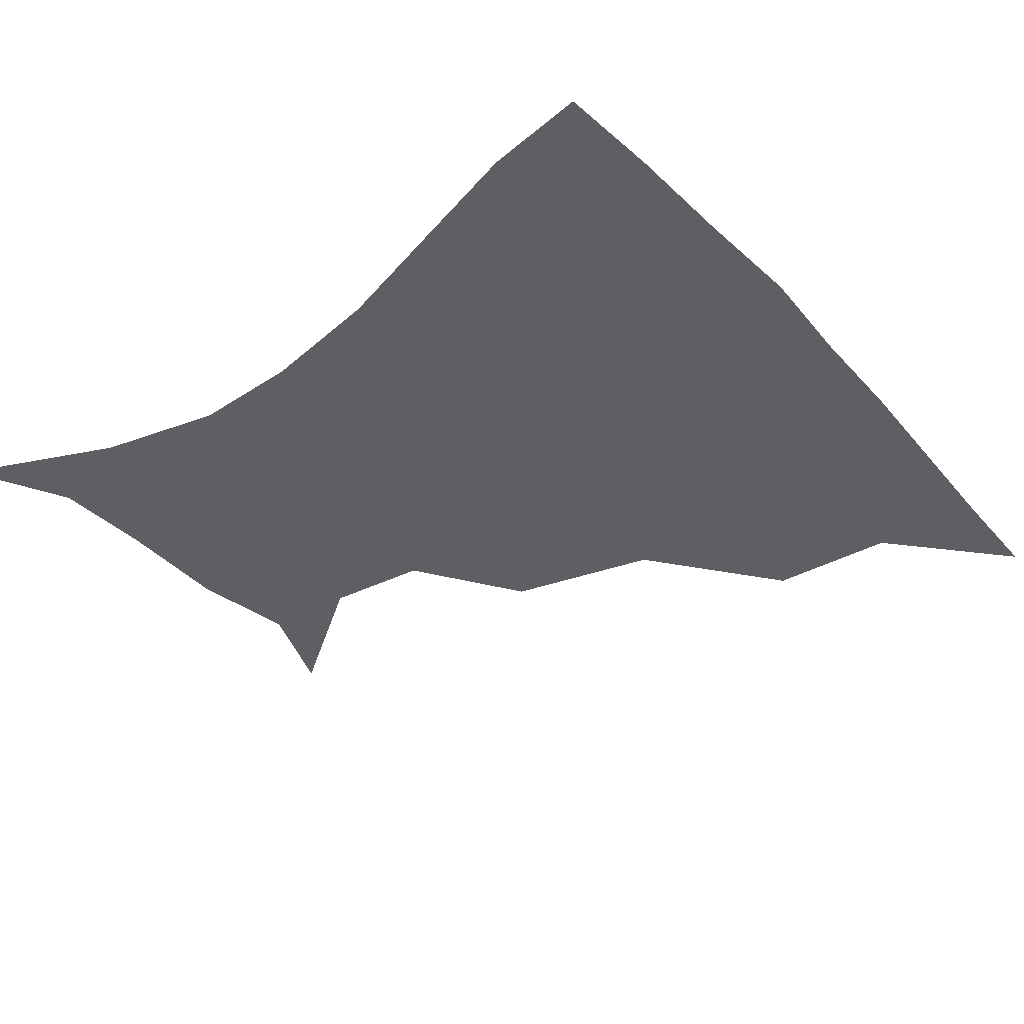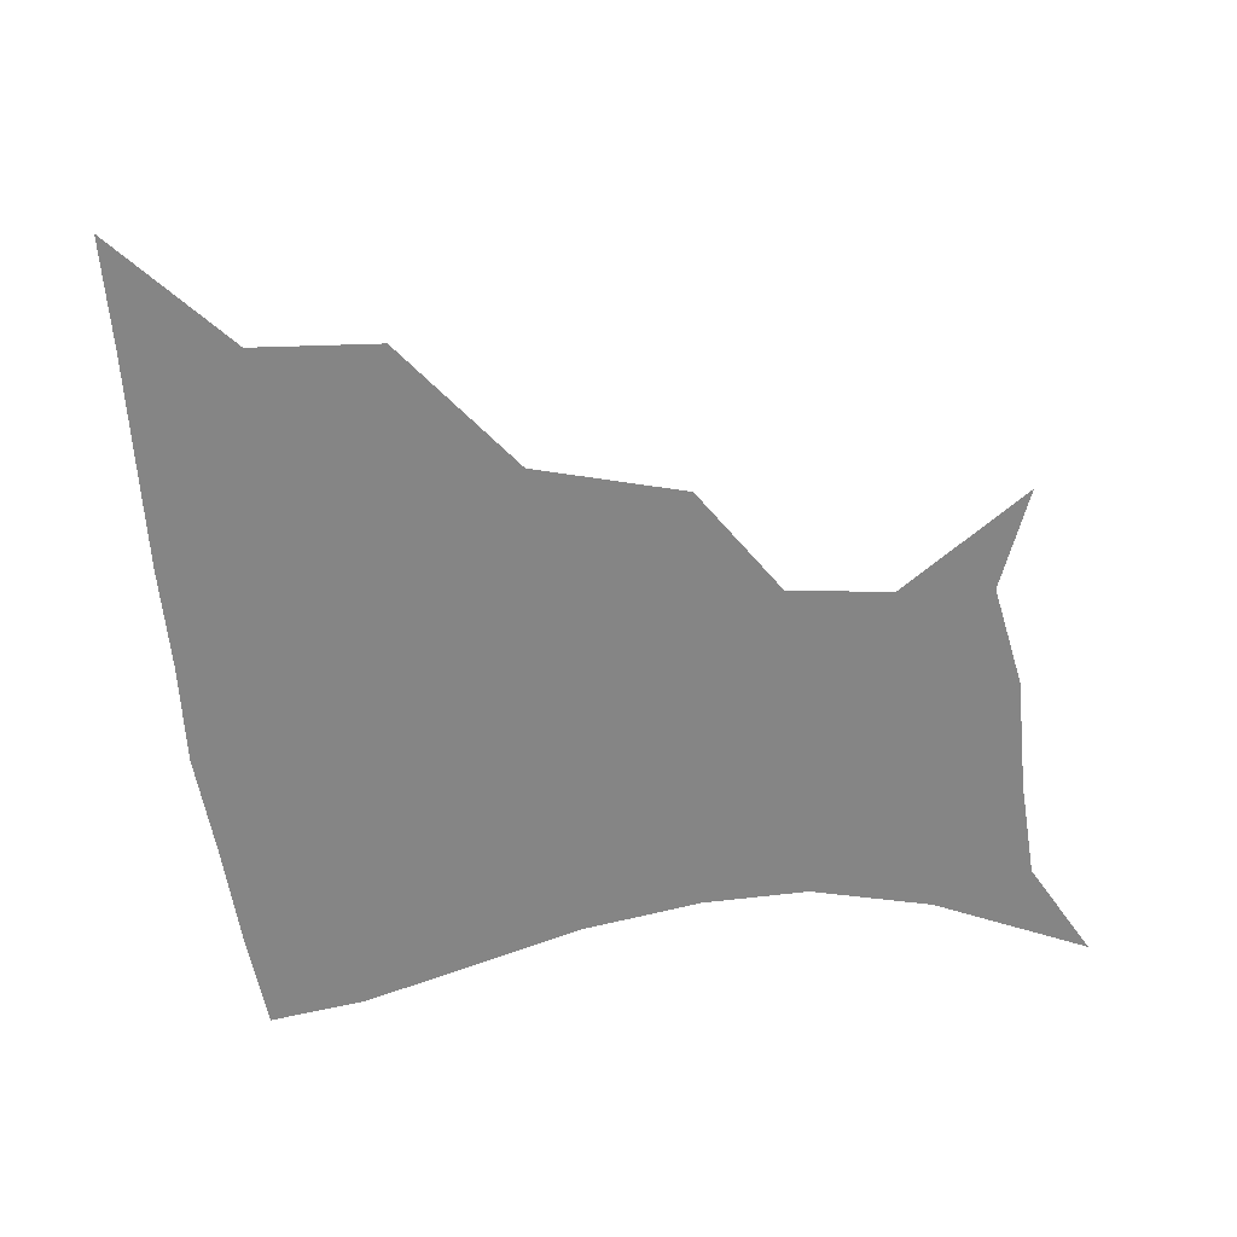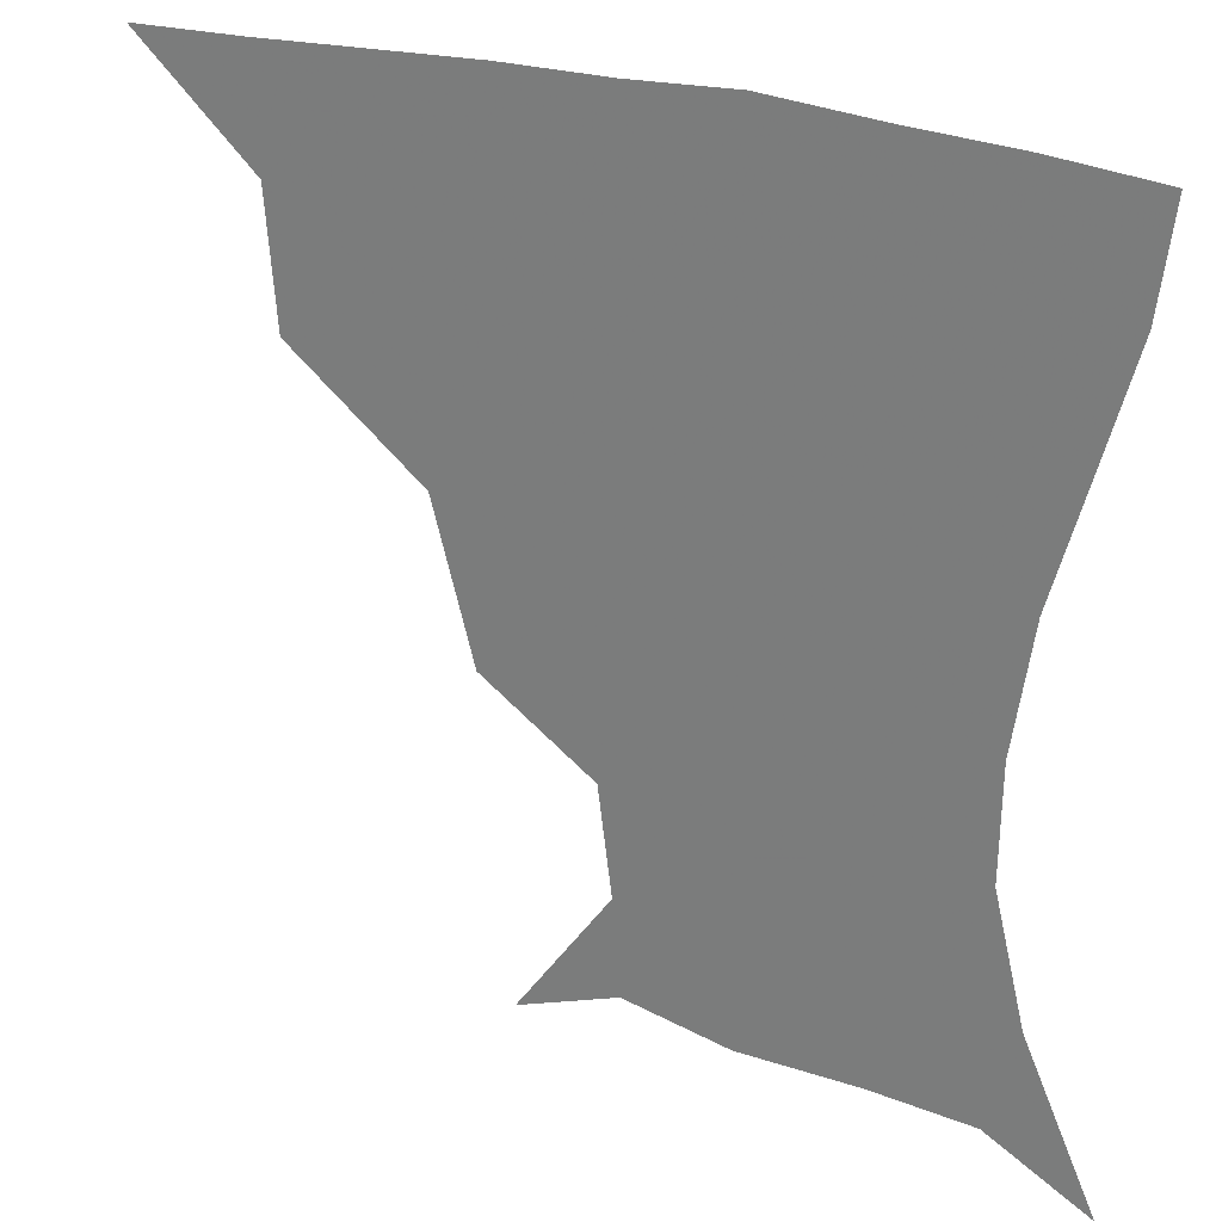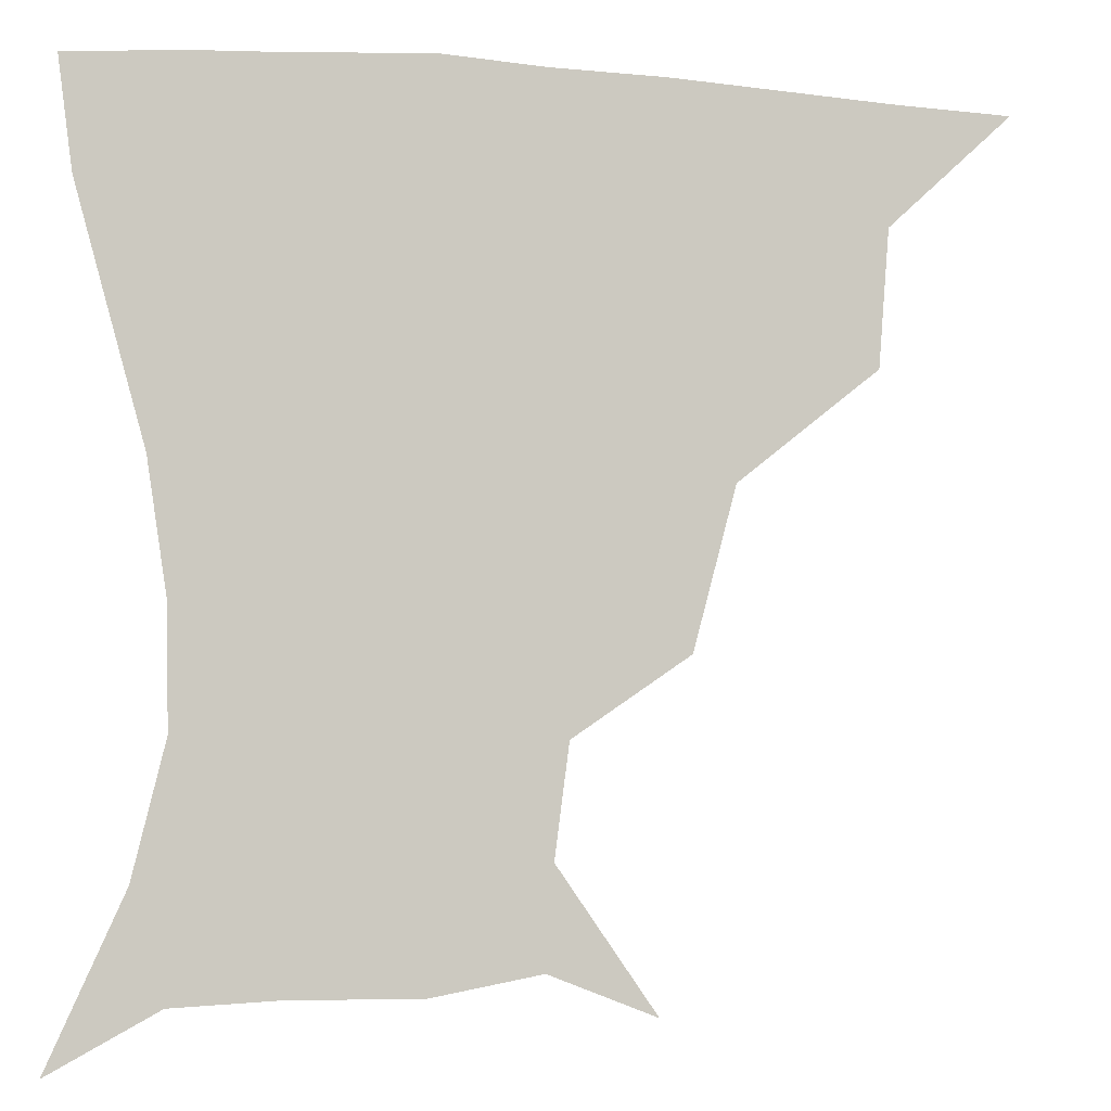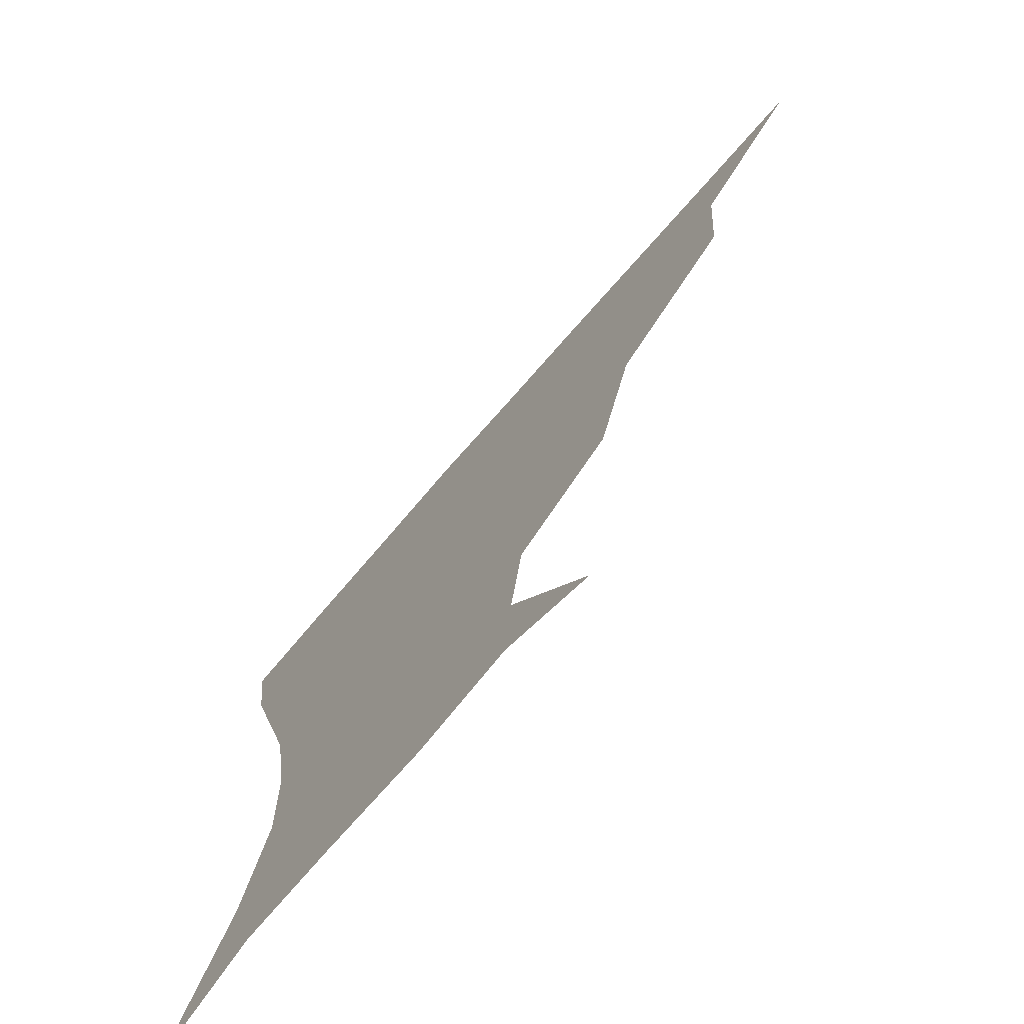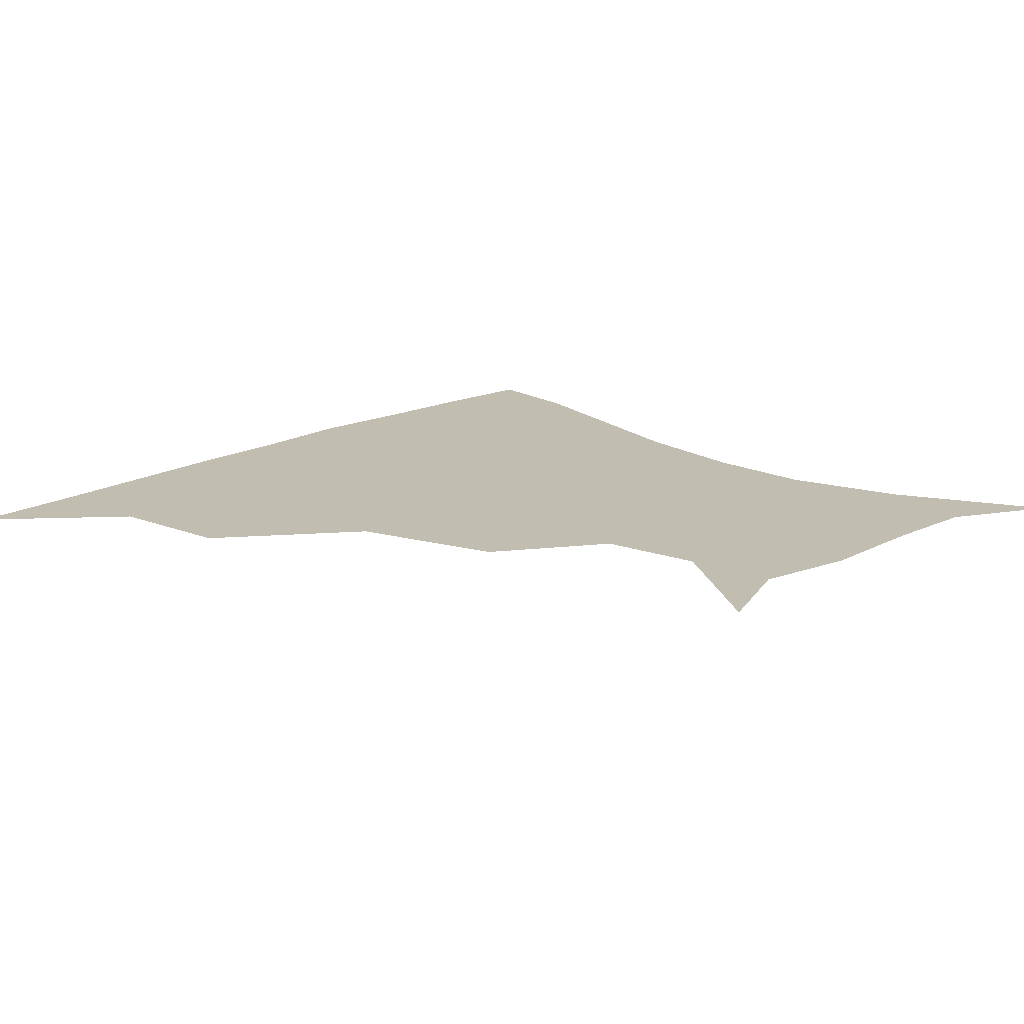
<metadata>
{"format":"obj","ext":"obj","renderer":"f3d","projection":"perspective","resolution":1024,"background":"white","views":[{"elev":-39.9,"azim":128.3,"up":"+Z"},{"elev":-61.8,"azim":-83.6,"up":"+Z"},{"elev":26.1,"azim":28.3,"up":"+Y"},{"elev":-5.0,"azim":164.7,"up":"+Y"},{"elev":-73.0,"azim":-130.9,"up":"+Y"},{"elev":17.0,"azim":-46.6,"up":"+Z"}]}
</metadata>
<code>
v 451.1 359.5 0
v 487.2 293.4 0
v 484.3 329.1 0
v 482.4 360.4 0
v 535.9 222.2 0
v 524.6 263.9 0
v 517.8 300.6 0
v 515.1 331.9 0
v 512.6 361.8 0
v 544.6 135.9 0
v 570.5 172.6 0
v 566.7 201.5 0
v 555.7 241.1 0
v 549.9 276.1 0
v 547.1 306 0
v 544.5 333.7 0
v 542.2 363.2 0
v 572.6 146.7 0
v 588.3 179.8 0
v 583.2 213.7 0
v 578.5 250.2 0
v 576 280.1 0
v 575 307.8 0
v 574.9 334.7 0
v 572 363.5 0
v 601.4 141.4 0
v 607.2 182.9 0
v 603 218.6 0
v 601.4 252.7 0
v 602 282.4 0
v 602.7 309.1 0
v 602.9 335.2 0
v 600.4 365.1 0
v 634.1 141.8 0
v 625.7 186.6 0
v 623.1 219.6 0
v 623.9 250.5 0
v 626.7 280.4 0
v 629.2 308.4 0
v 631 335.2 0
v 631.5 362.8 0
v 661.8 140.4 0
v 645.5 183.2 0
v 642.2 214.1 0
v 644.2 244.2 0
v 648.8 277.4 0
v 654.5 307.2 0
v 659 334 0
v 660.6 361.4 0
v 689.3 125.4 0
v 670 168.1 0
v 661.7 202.1 0
v 662.2 232.3 0
v 667.4 266.6 0
v 676.4 298.9 0
v 685.2 330.8 0
v 688.9 358.9 0
v 721 361 0
f 3 4 1
f 6 7 2
f 2 7 3
f 7 8 3
f 3 8 4
f 8 9 4
f 12 13 5
f 5 13 6
f 13 14 6
f 6 14 7
f 14 15 7
f 7 15 8
f 15 16 8
f 8 16 9
f 16 17 9
f 10 18 11
f 18 19 11
f 11 19 12
f 19 20 12
f 12 20 13
f 20 21 13
f 13 21 14
f 21 22 14
f 14 22 15
f 22 23 15
f 15 23 16
f 23 24 16
f 16 24 17
f 24 25 17
f 18 26 19
f 26 27 19
f 19 27 20
f 27 28 20
f 20 28 21
f 28 29 21
f 21 29 22
f 29 30 22
f 22 30 23
f 30 31 23
f 23 31 24
f 31 32 24
f 24 32 25
f 32 33 25
f 26 34 27
f 34 35 27
f 27 35 28
f 35 36 28
f 28 36 29
f 36 37 29
f 29 37 30
f 37 38 30
f 30 38 31
f 38 39 31
f 31 39 32
f 39 40 32
f 32 40 33
f 40 41 33
f 34 42 35
f 42 43 35
f 35 43 36
f 43 44 36
f 36 44 37
f 44 45 37
f 37 45 38
f 45 46 38
f 38 46 39
f 46 47 39
f 39 47 40
f 47 48 40
f 40 48 41
f 48 49 41
f 42 50 43
f 50 51 43
f 43 51 44
f 51 52 44
f 44 52 45
f 52 53 45
f 45 53 46
f 53 54 46
f 46 54 47
f 54 55 47
f 47 55 48
f 55 56 48
f 48 56 49
f 56 57 49

</code>
